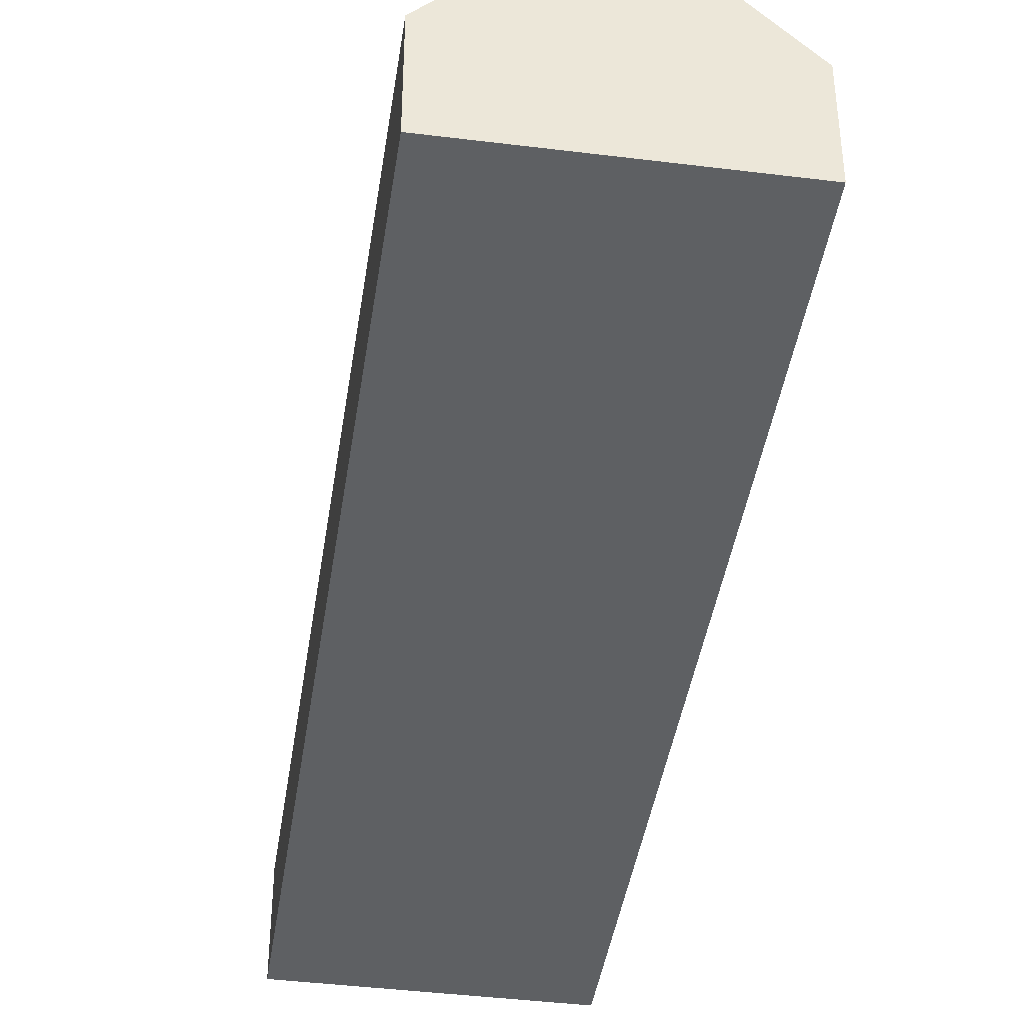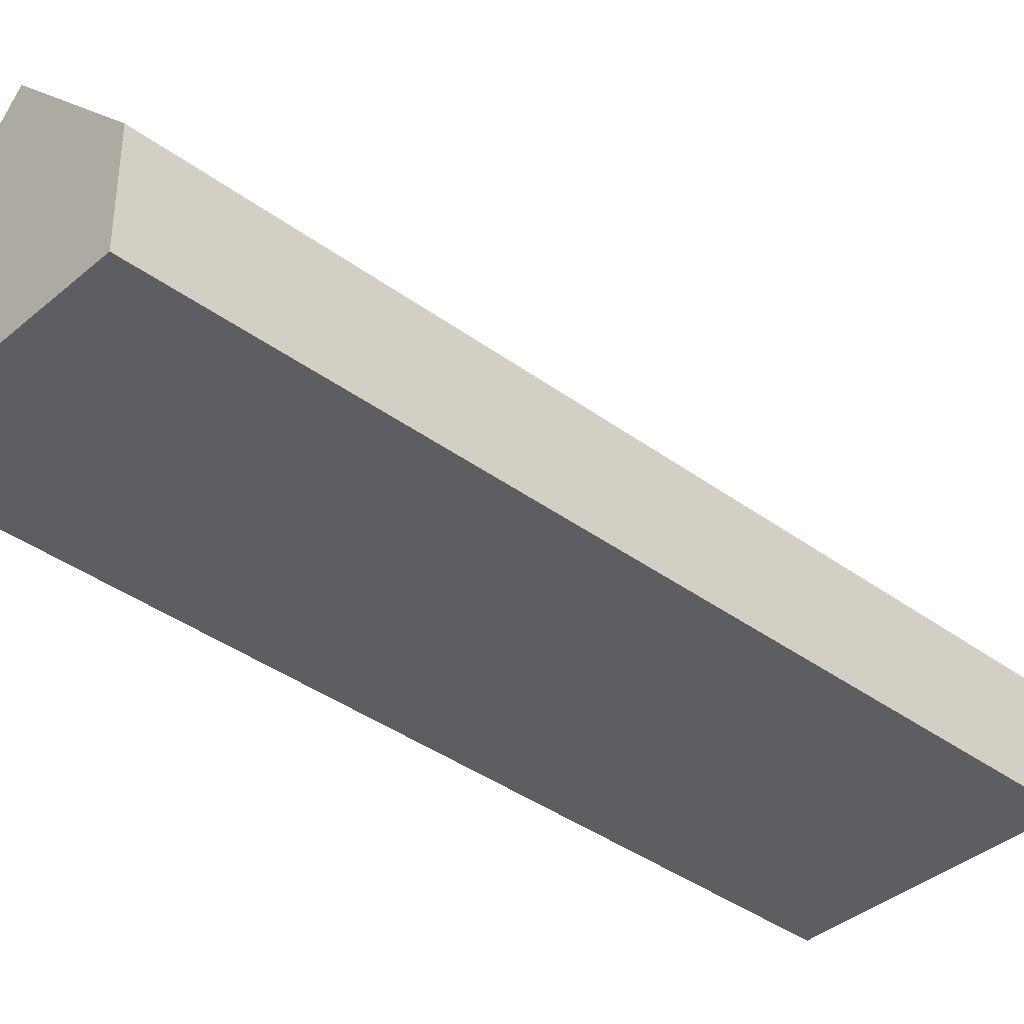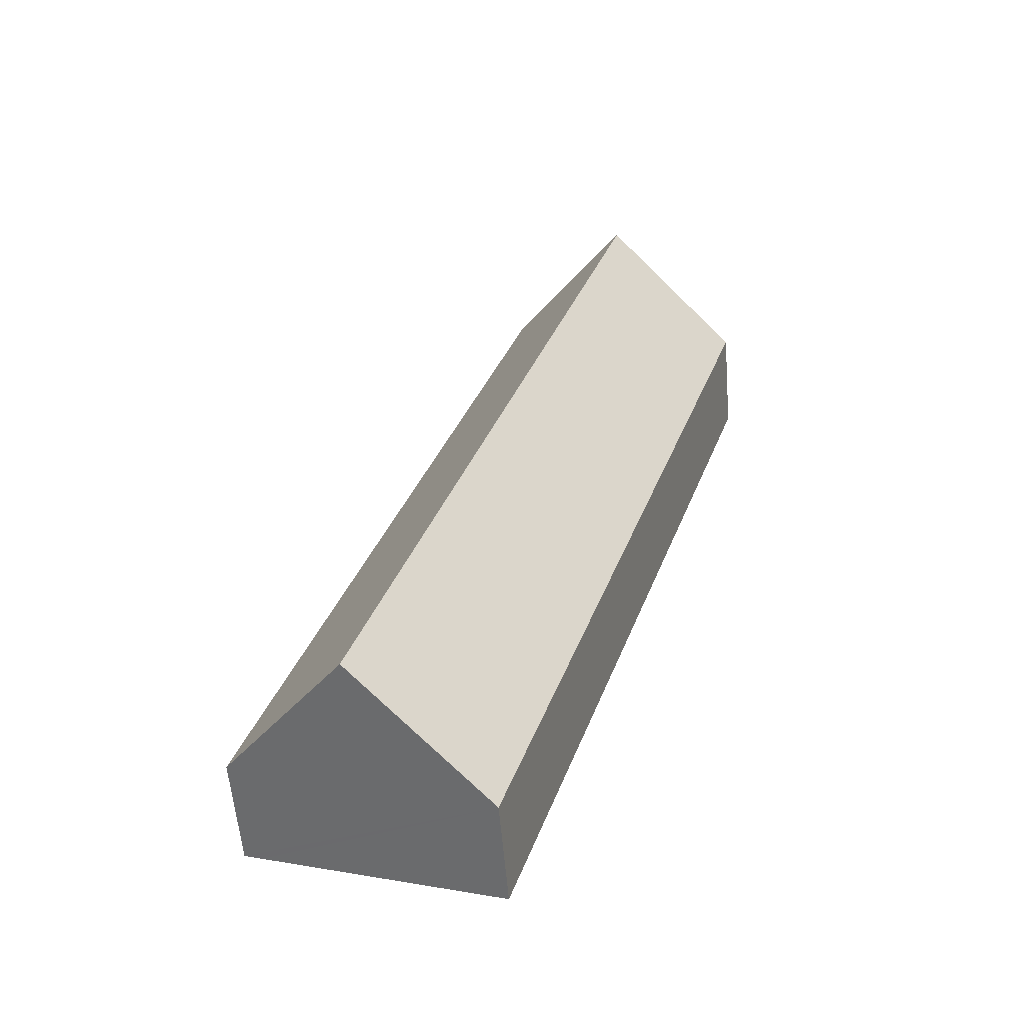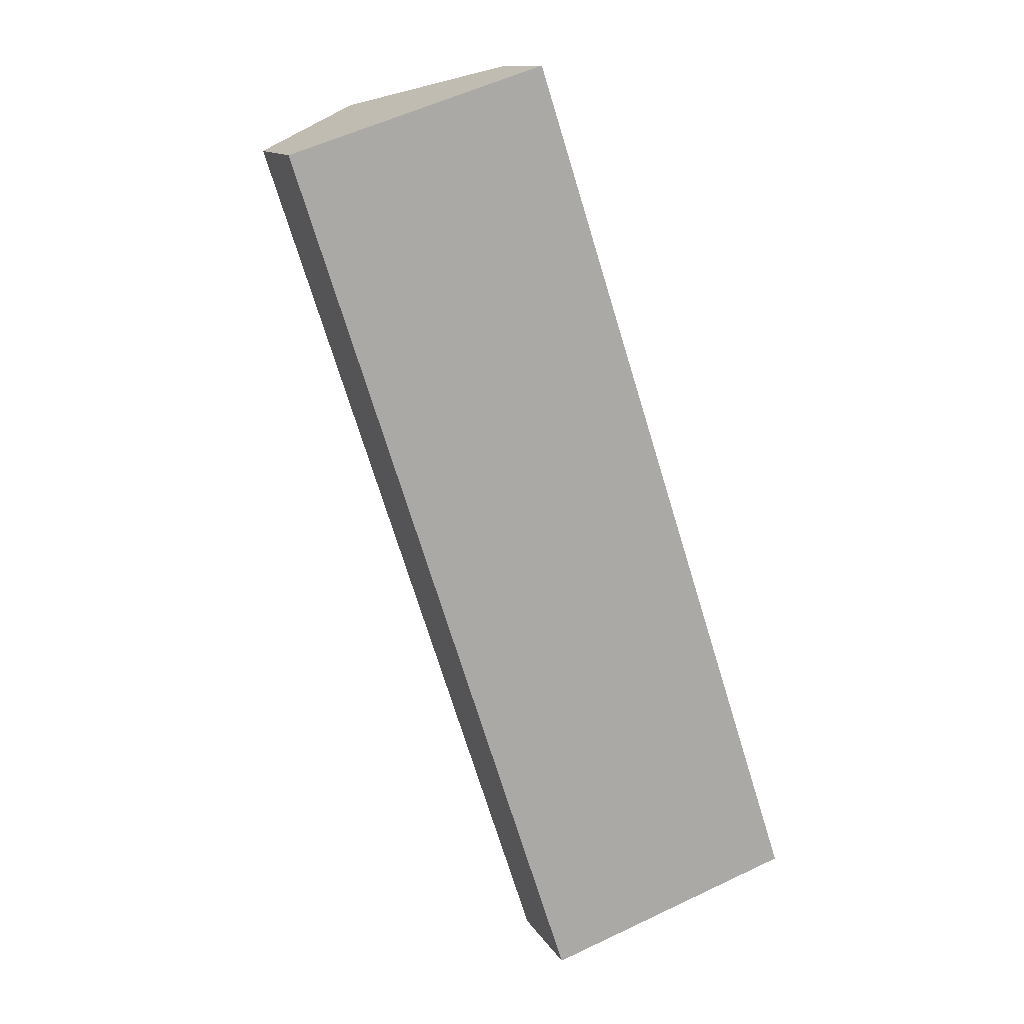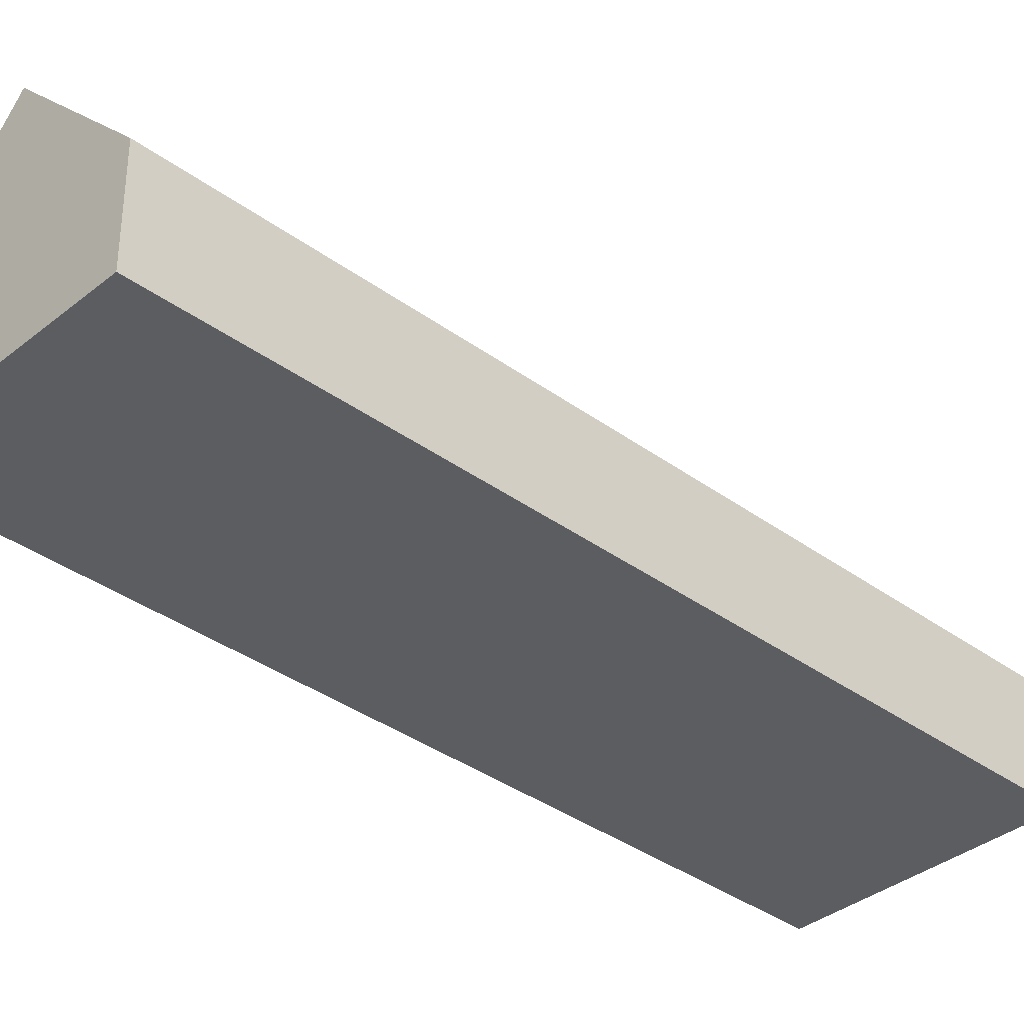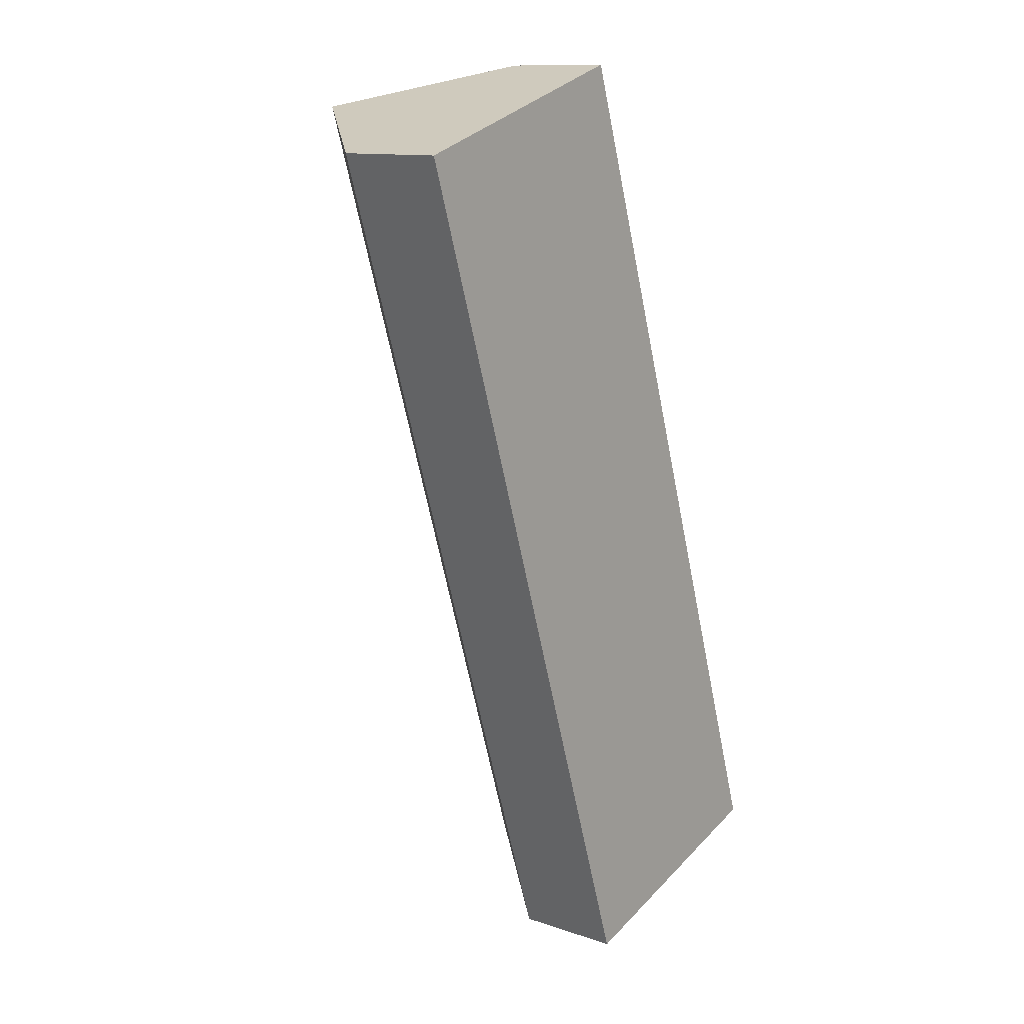
<metadata>
{"format":"obj","ext":"obj","renderer":"f3d","projection":"perspective","resolution":1024,"background":"white","views":[{"elev":-42.2,"azim":153.5,"up":"+Y"},{"elev":-38.4,"azim":29.0,"up":"+Y"},{"elev":-58.2,"azim":-175.2,"up":"+Z"},{"elev":12.6,"azim":-19.6,"up":"+Z"},{"elev":-36.3,"azim":-151.7,"up":"+Y"},{"elev":12.0,"azim":-51.3,"up":"+Z"}]}
</metadata>
<code>
v  1.9 3.698 0.618
v  7.739 1.91 -11.75
v  6.095 3.698 -12.29
v  7.996 1.631 -11.67
v  3.8 1.633 1.235
v  0 1.632 9.993e-17
v  4.195 1.632 -12.9
v  4.195 7.902e-16 -12.9
v  0 0 0
v  1.9 -3.784e-17 0.618
v  3.8 -7.562e-17 1.235
v  7.996 7.145e-16 -11.67
v  7.739 7.196e-16 -11.75
v  6.095 7.524e-16 -12.29
g defaultobject
f 1 2 3
f 2 1 4
f 4 1 5
f 6 3 7
f 3 6 1
f 8 6 7
f 6 8 9
f 9 1 6
f 1 9 5
f 5 9 10
f 5 10 11
f 11 4 5
f 4 11 12
f 12 2 4
f 2 12 3
f 3 12 7
f 7 12 13
f 7 13 14
f 7 14 8
f 10 12 11
f 12 10 9
f 12 9 13
f 13 9 8
f 13 8 14

</code>
